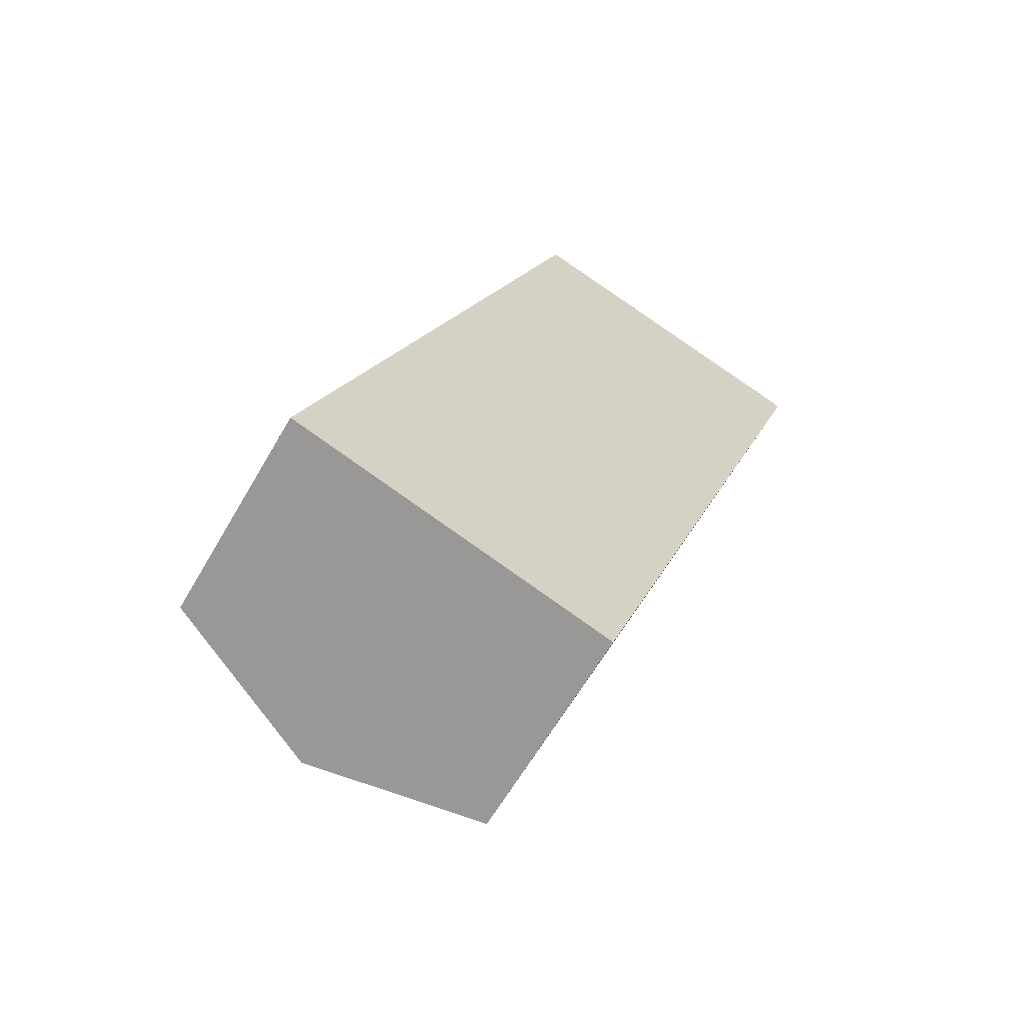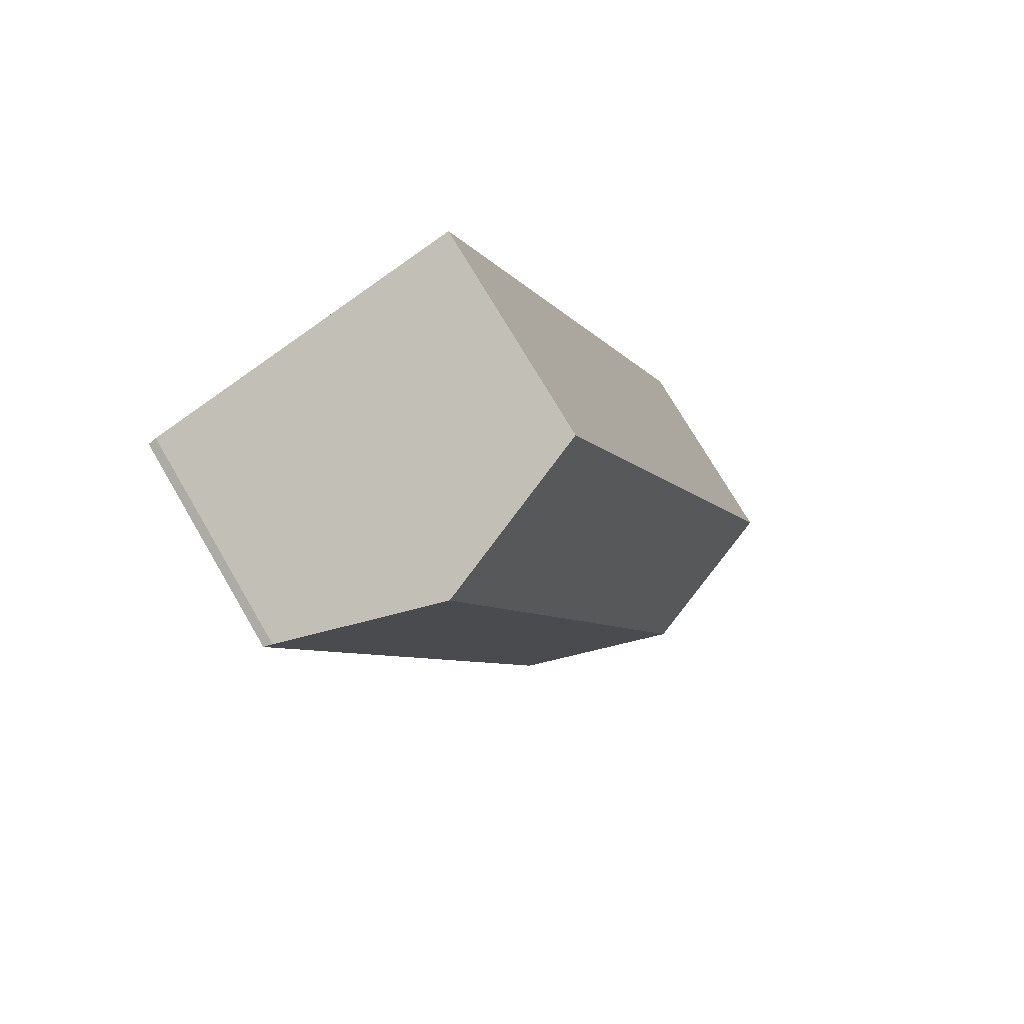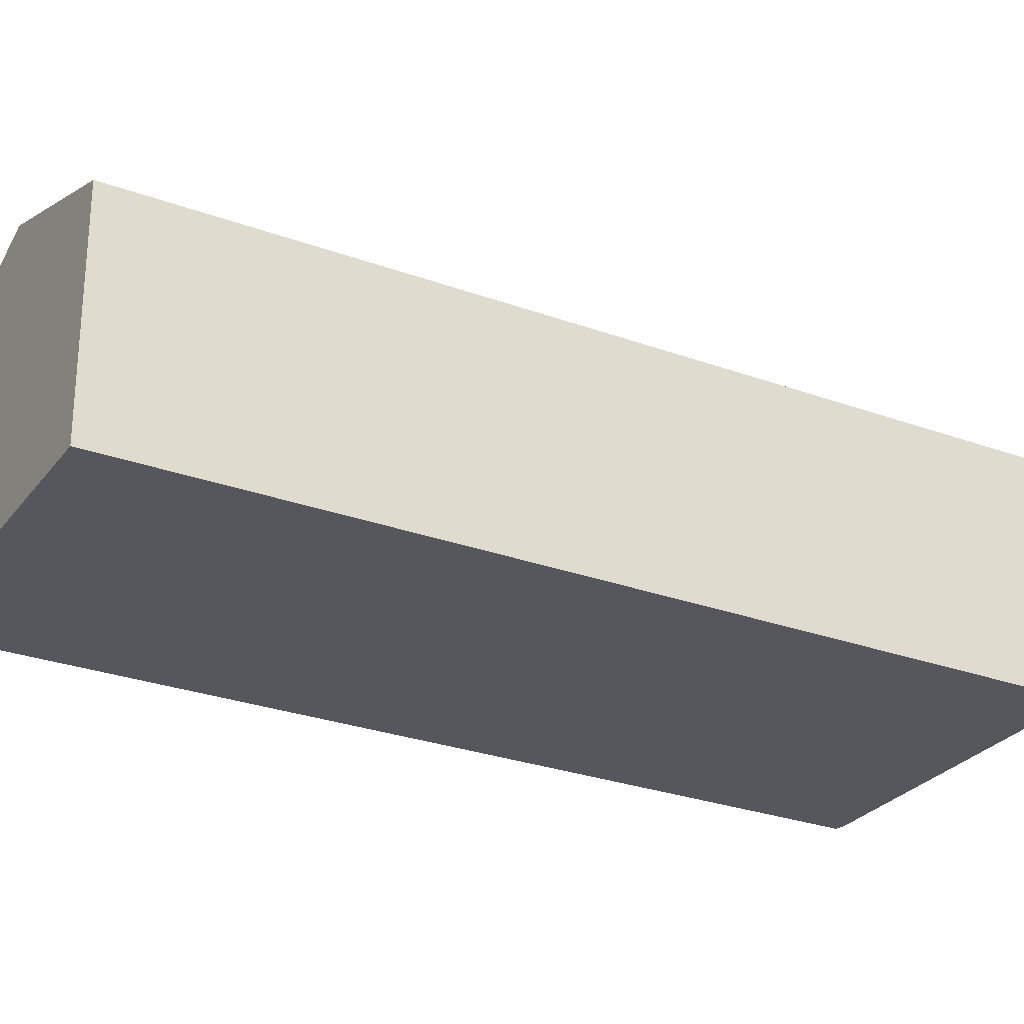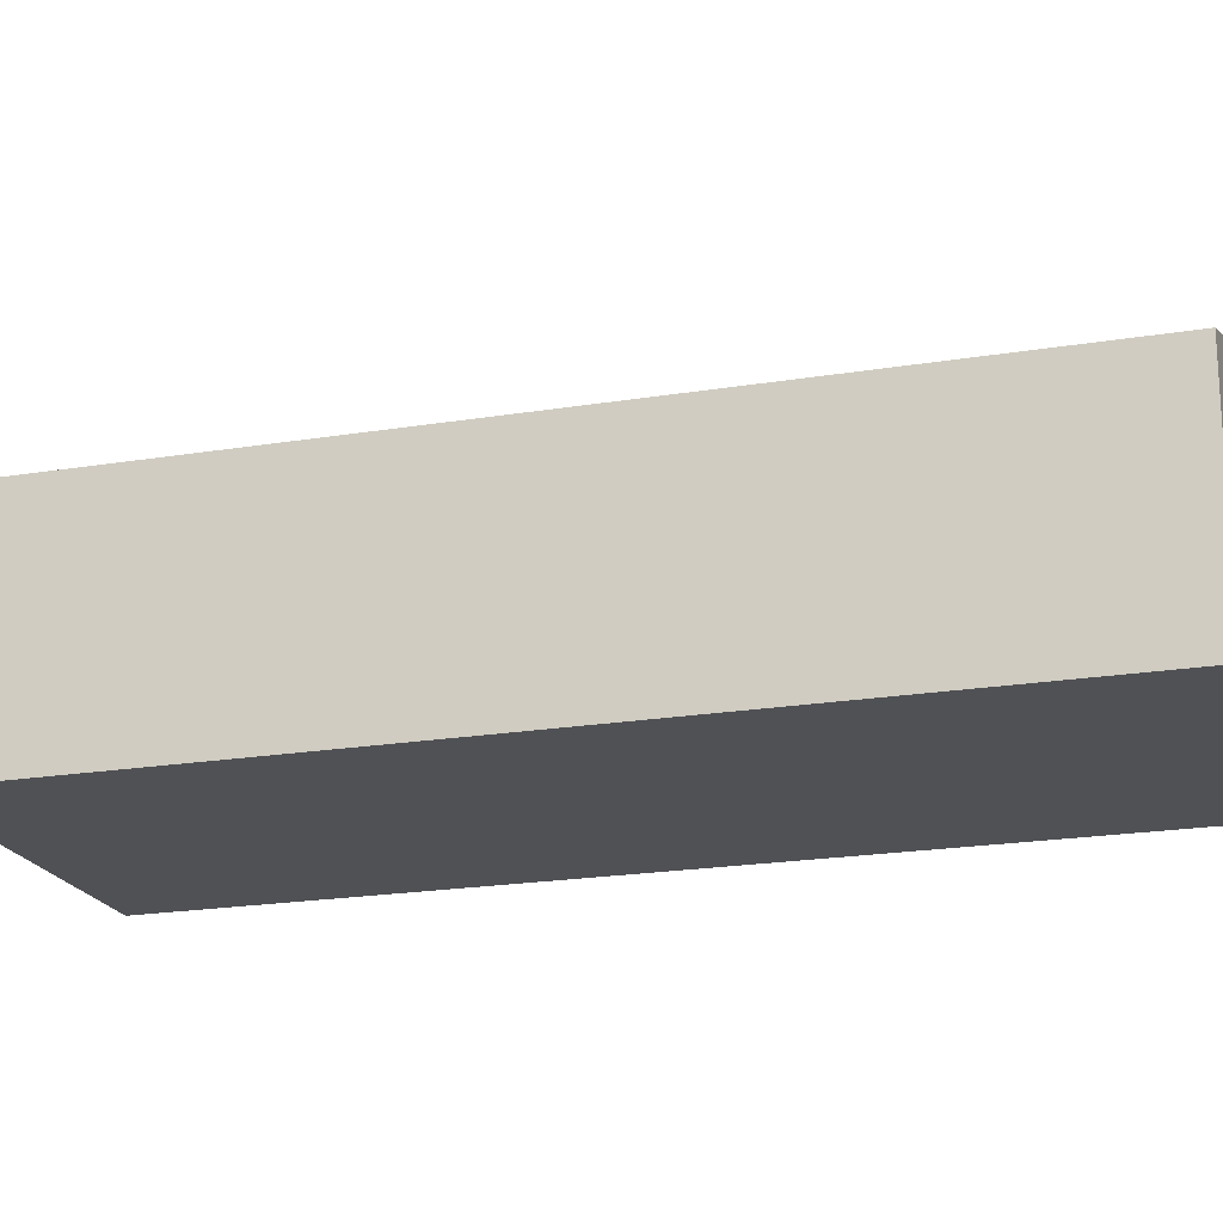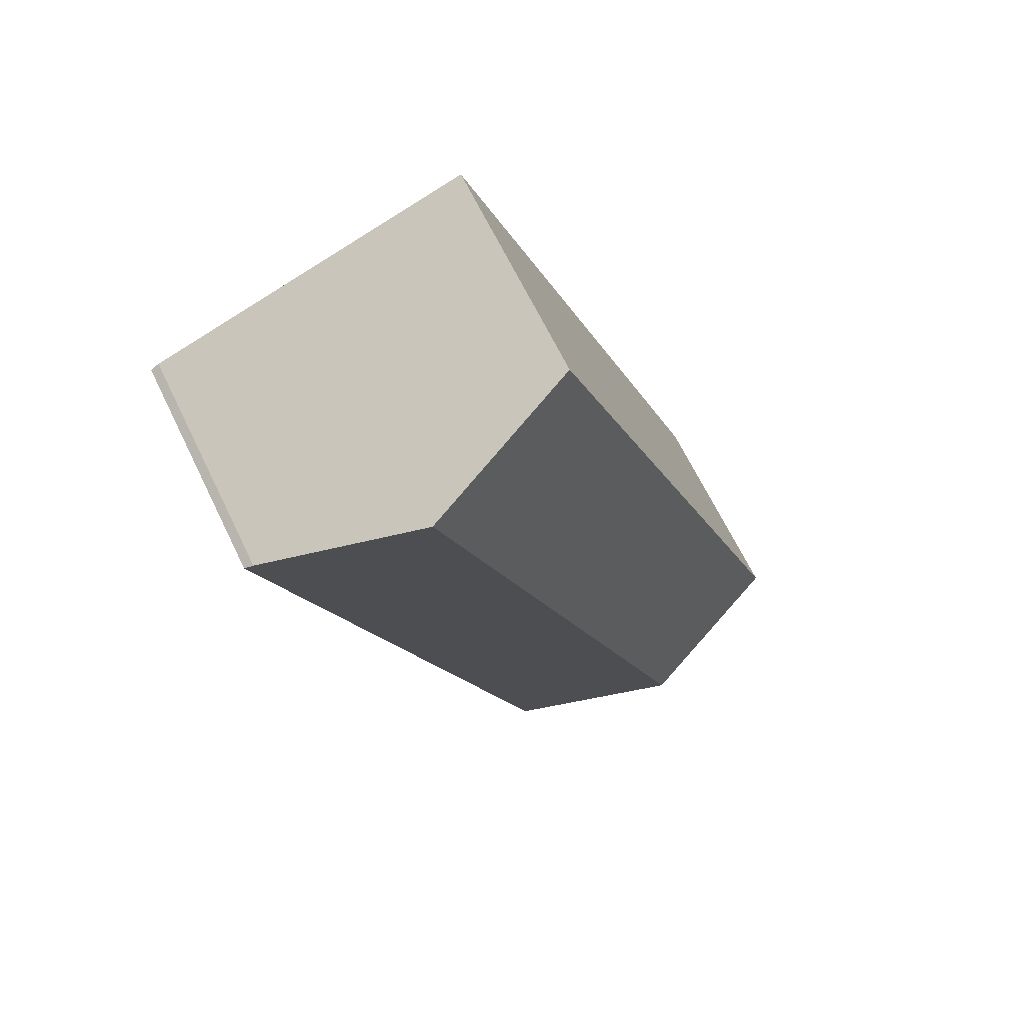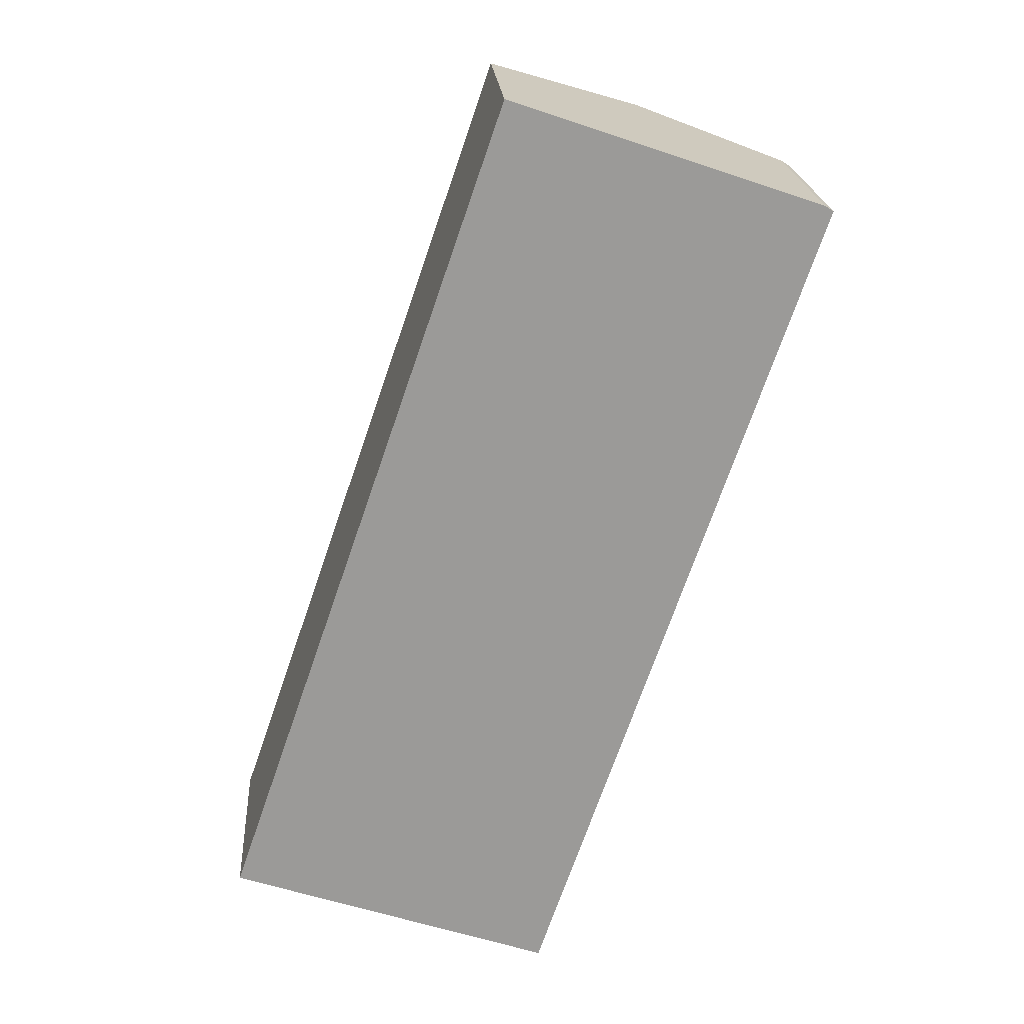
<metadata>
{"format":"obj","ext":"obj","renderer":"f3d","projection":"perspective","resolution":1024,"background":"white","views":[{"elev":-63.4,"azim":-30.1,"up":"+Z"},{"elev":74.7,"azim":149.6,"up":"+Z"},{"elev":-27.6,"azim":-100.3,"up":"+Y"},{"elev":-20.2,"azim":-54.1,"up":"+Y"},{"elev":67.2,"azim":154.0,"up":"+Z"},{"elev":21.0,"azim":-3.9,"up":"+Z"}]}
</metadata>
<code>
v  17.3 6.422 20.92
v  4.653 8.038 -1.571
v  12.93 8.038 22.41
v  17.53 6.327 20.77
v  14.31 6.318 11.35
v  9.337 6.306 -3.152
v  8.287 6.318 24.01
v  0 6.318 3.869e-16
v  9.337 1.93e-16 -3.152
v  4.653 9.62e-17 -1.571
v  0 0 0
v  8.287 -1.47e-15 24.01
v  12.93 -1.373e-15 22.41
v  17.3 -1.281e-15 20.92
v  17.53 -1.272e-15 20.77
v  14.31 -6.951e-16 11.35
g defaultobject
f 1 2 3
f 2 1 4
f 2 4 5
f 2 5 6
f 2 7 3
f 7 2 8
f 9 2 6
f 2 9 8
f 8 9 10
f 8 10 11
f 11 7 8
f 7 11 12
f 12 3 7
f 3 12 1
f 1 12 13
f 1 13 14
f 14 4 1
f 4 14 15
f 15 5 4
f 5 15 16
f 5 16 6
f 6 16 9
f 16 10 9
f 10 16 11
f 11 16 12
f 12 16 15
f 12 15 14
f 12 14 13

</code>
